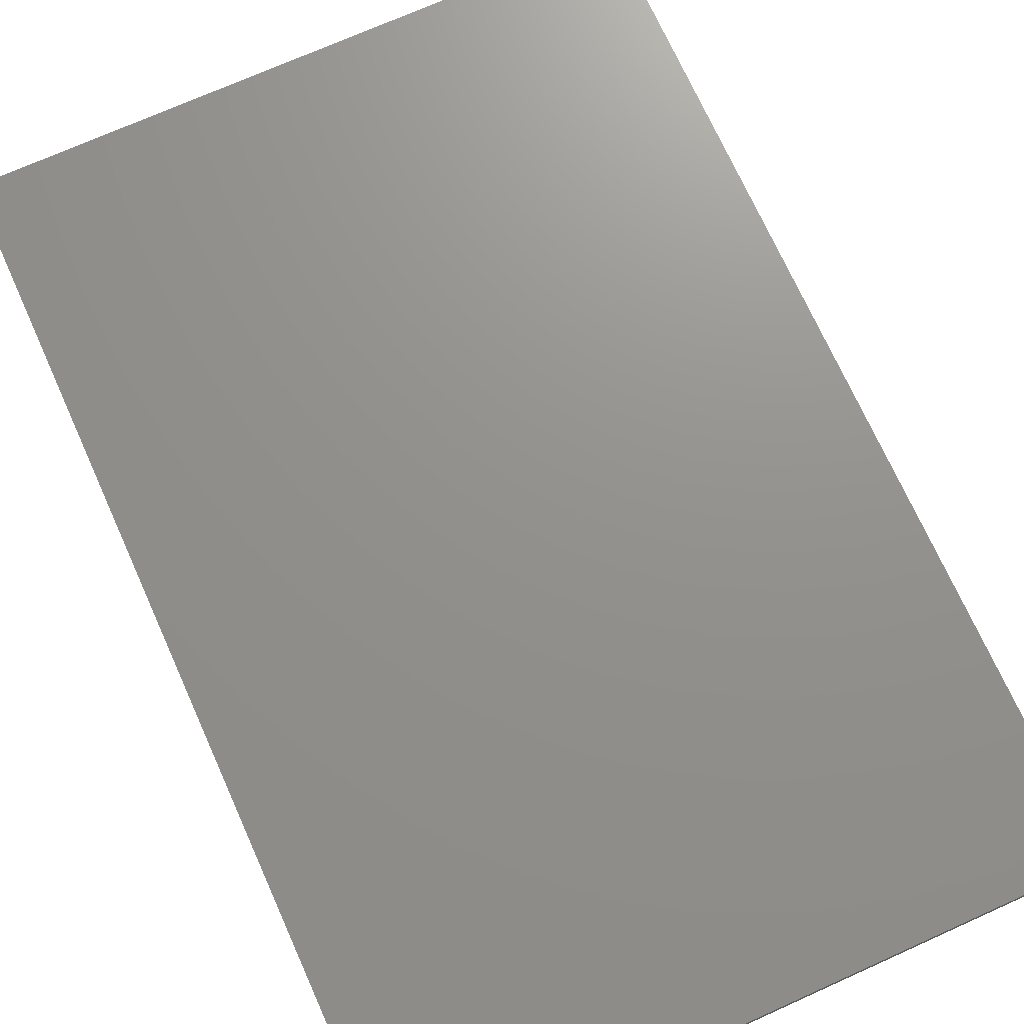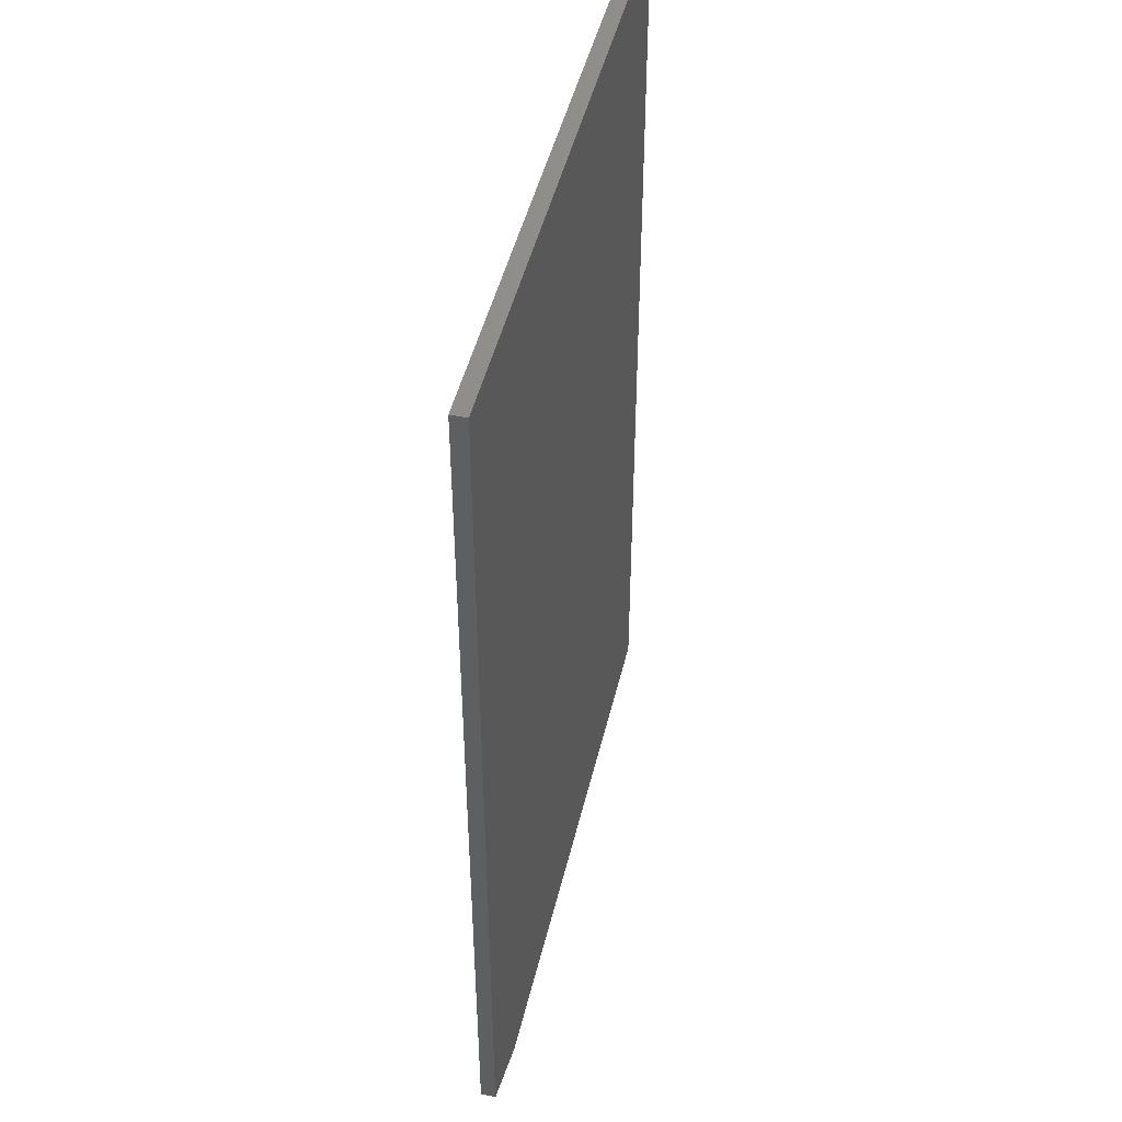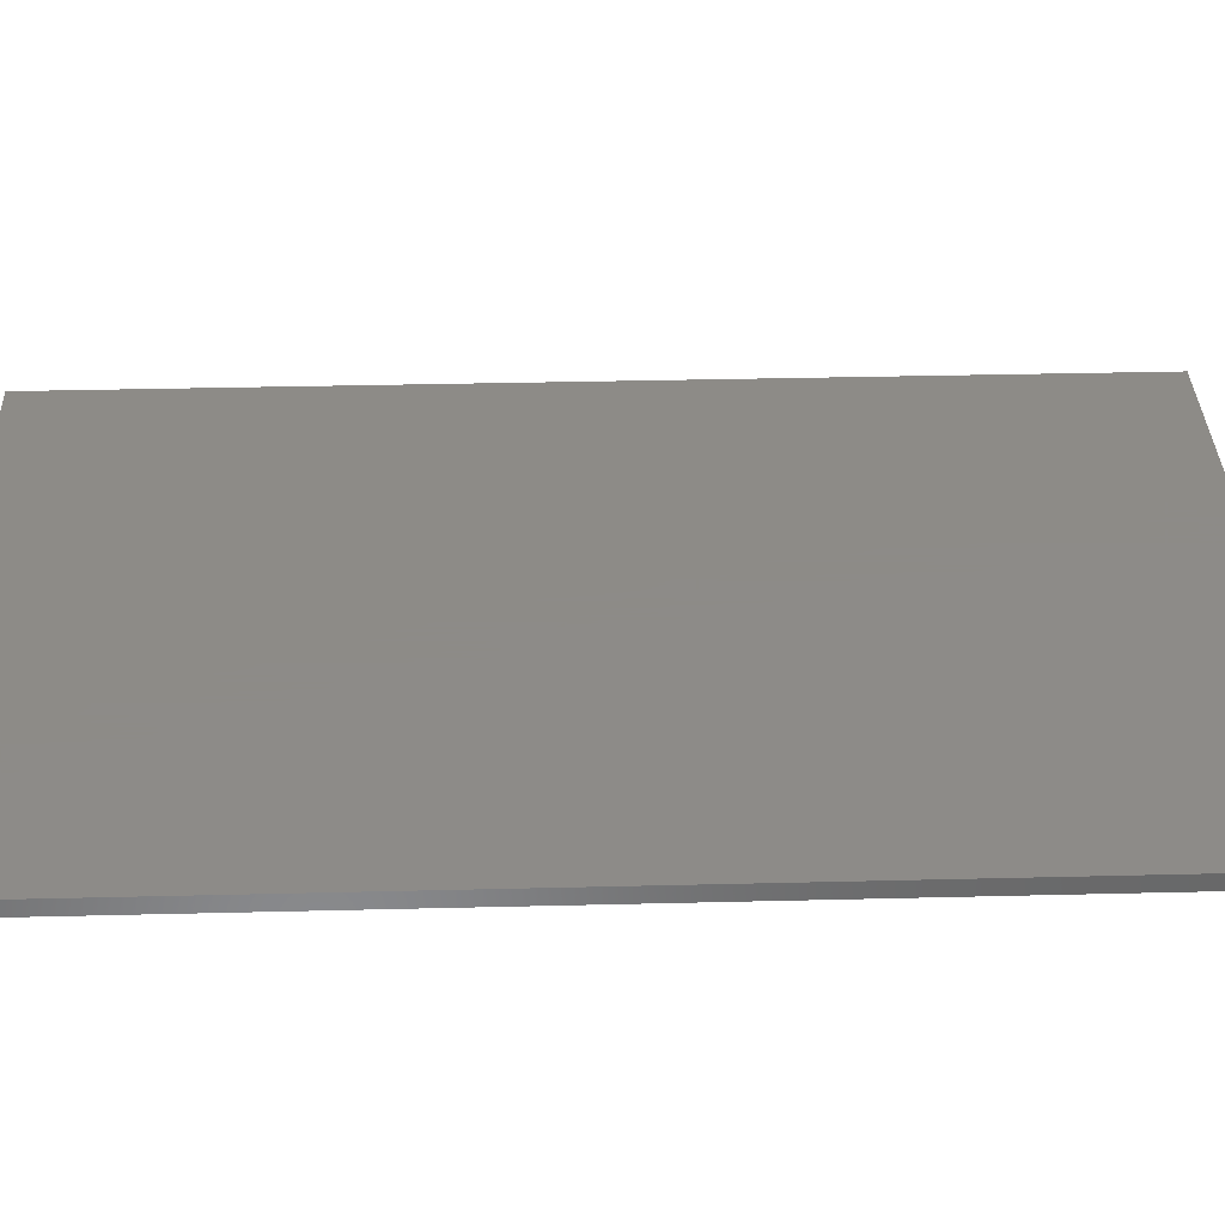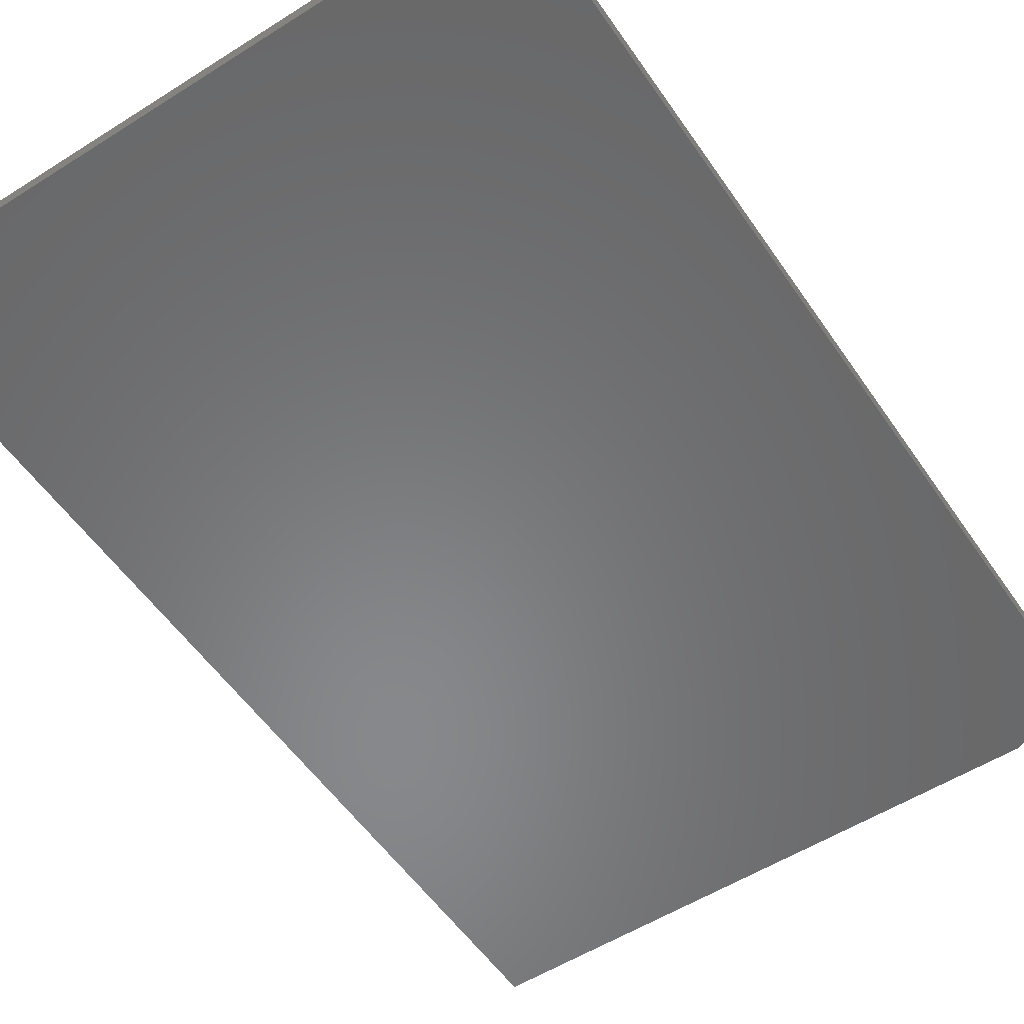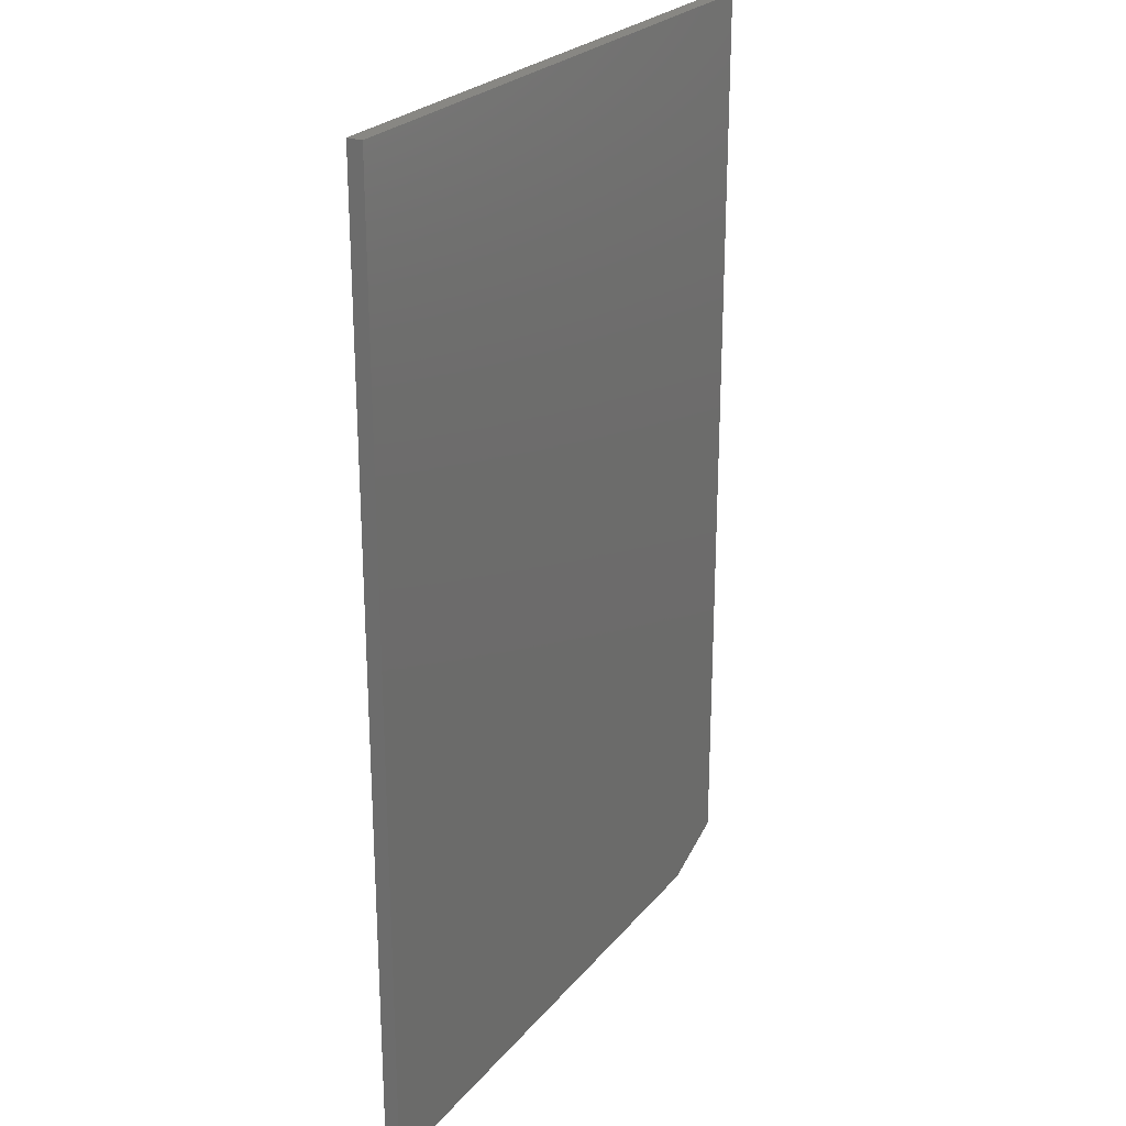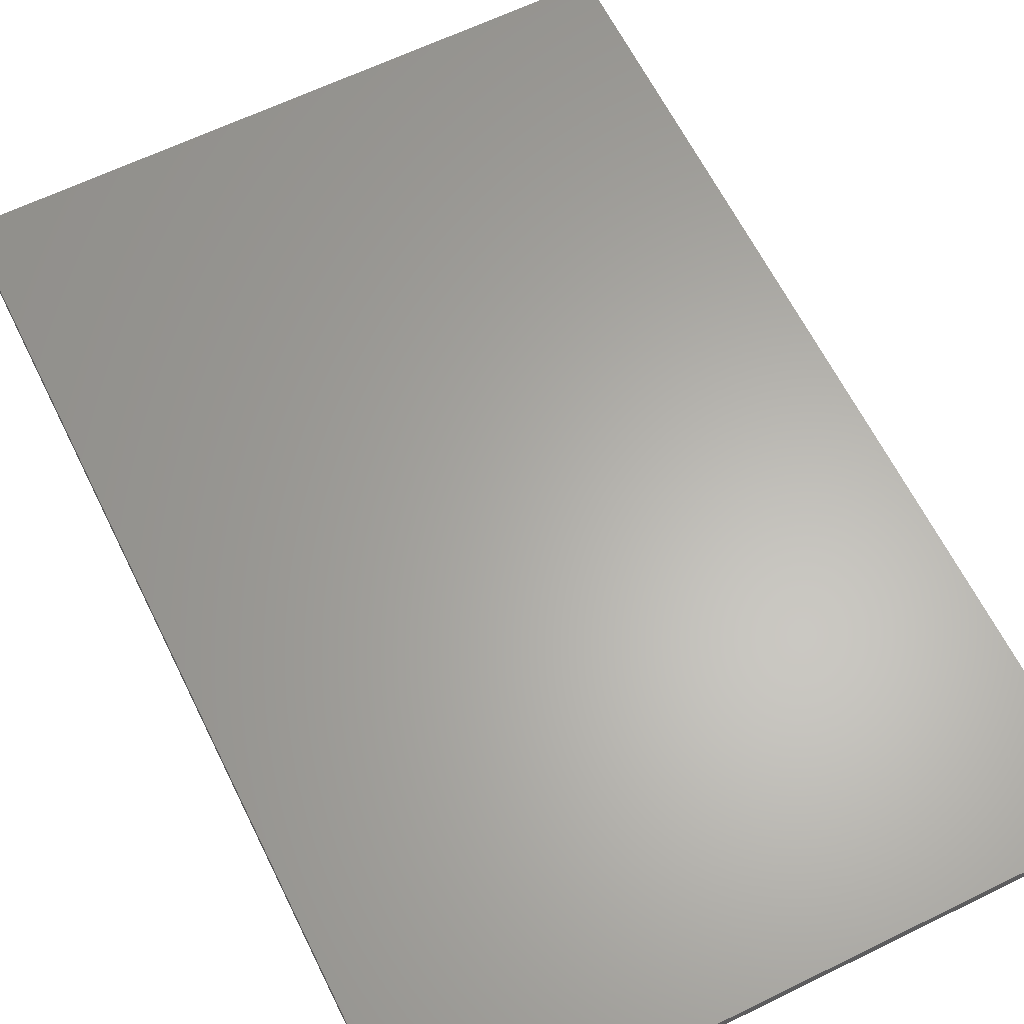
<metadata>
{"format":"stl","ext":"stl","renderer":"f3d","projection":"perspective","resolution":1024,"background":"white","views":[{"elev":71.9,"azim":155.8,"up":"+Z"},{"elev":46.8,"azim":-76.8,"up":"+Y"},{"elev":34.8,"azim":-91.9,"up":"+Z"},{"elev":-54.7,"azim":-146.2,"up":"+Z"},{"elev":24.8,"azim":119.6,"up":"+Y"},{"elev":63.3,"azim":-26.3,"up":"+Z"}]}
</metadata>
<code>
# stl→obj: 10 verts, 16 faces
v 0.4947 0.75 0.02344
v -0.5 0.75 0.02344
v 0.4947 -0.75 0.02344
v -0.5 -0.7031 0.02344
v -0.3828 -0.75 0.02344
v -0.3828 -0.75 0
v -0.5 -0.7031 0
v 0.4947 -0.75 0
v -0.5 0.75 0
v 0.4947 0.75 0
f 1 2 3
f 3 2 4
f 3 4 5
f 6 7 8
f 8 7 9
f 8 9 10
f 2 9 4
f 4 9 7
f 5 6 3
f 3 6 8
f 5 4 6
f 6 4 7
f 1 10 2
f 2 10 9
f 3 8 1
f 1 8 10

</code>
